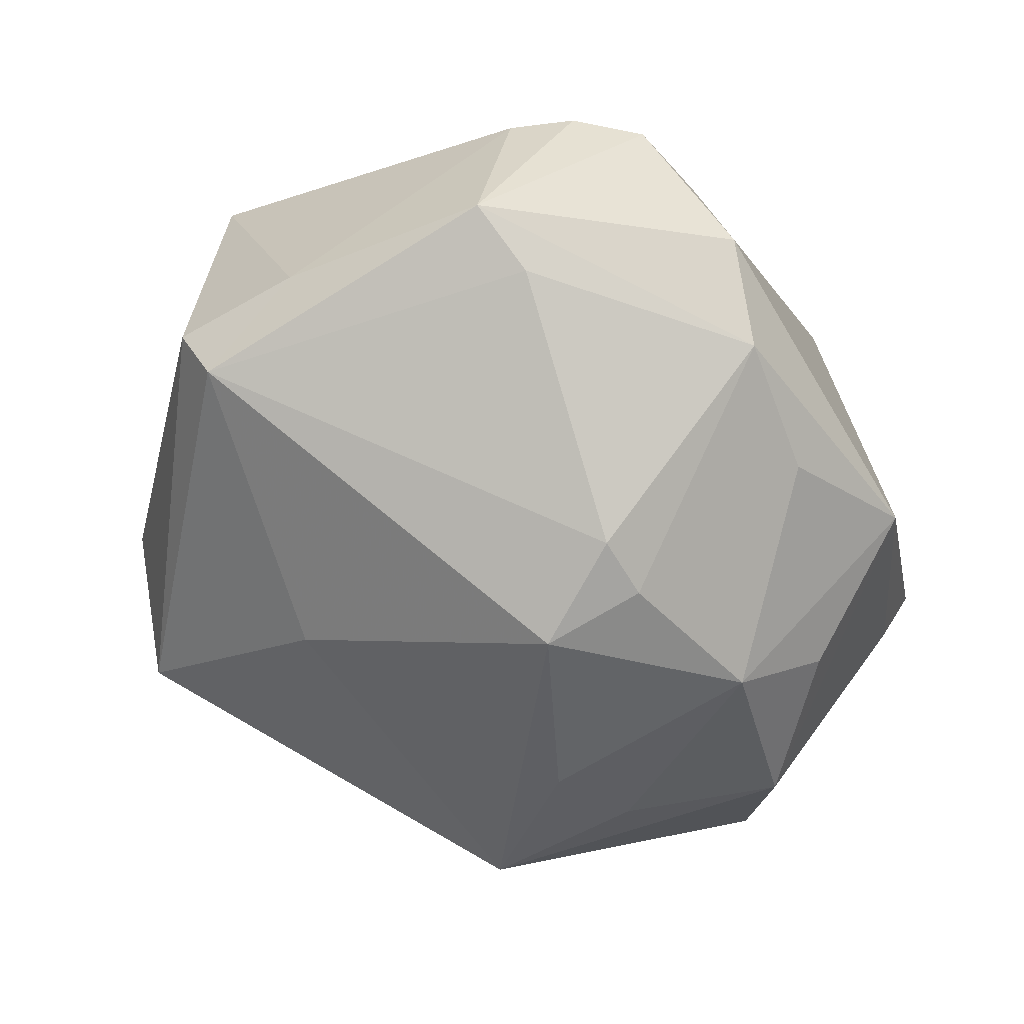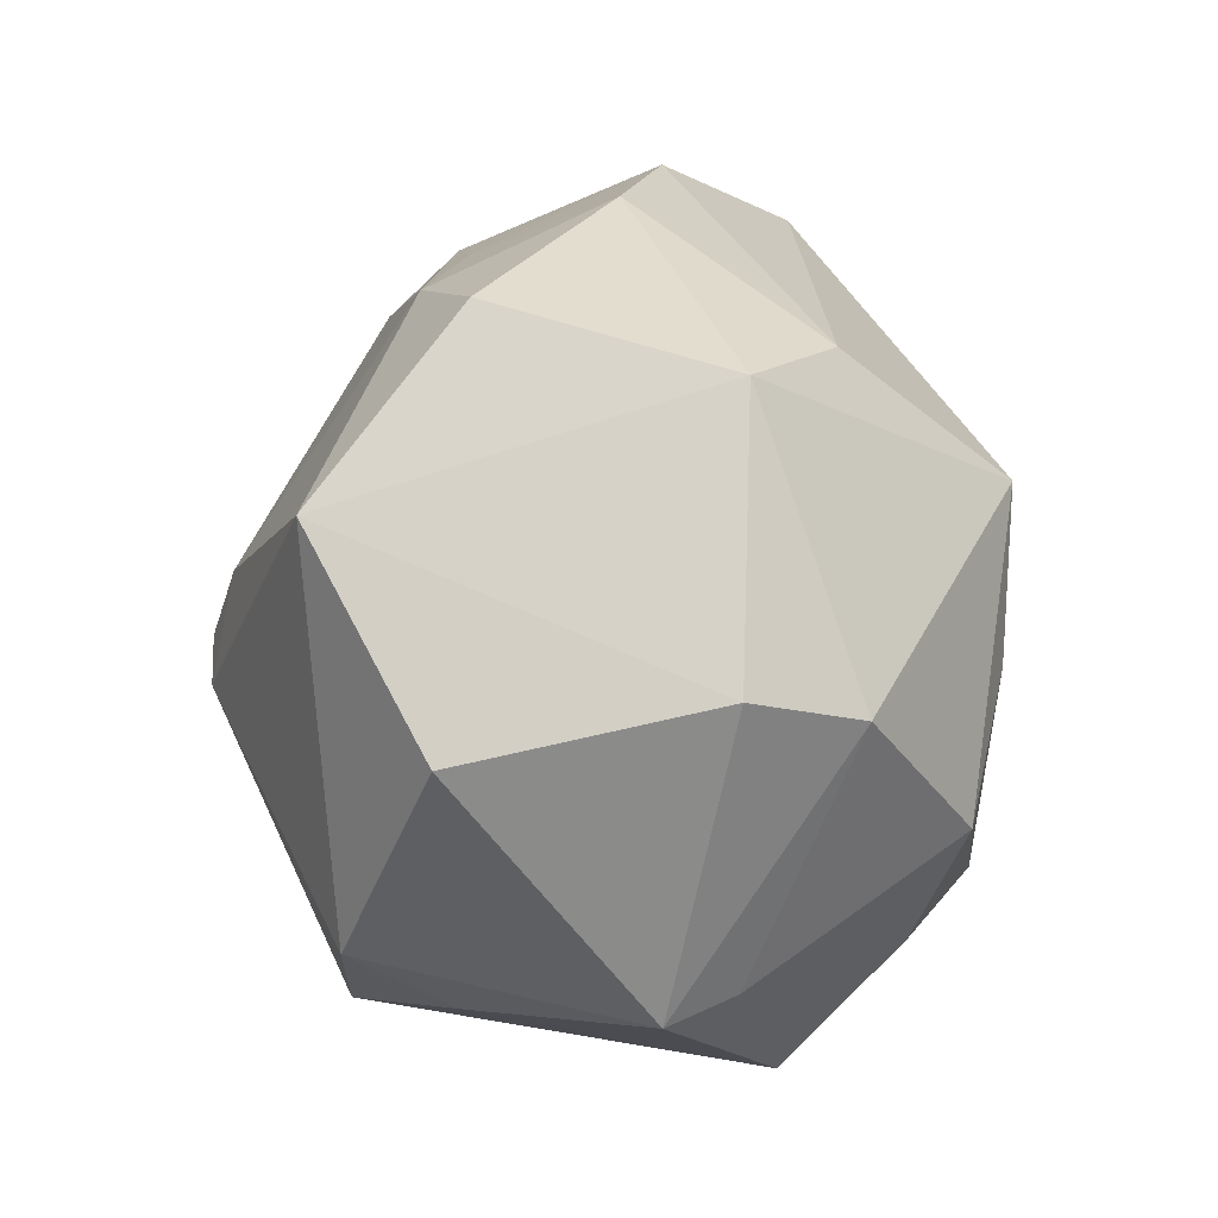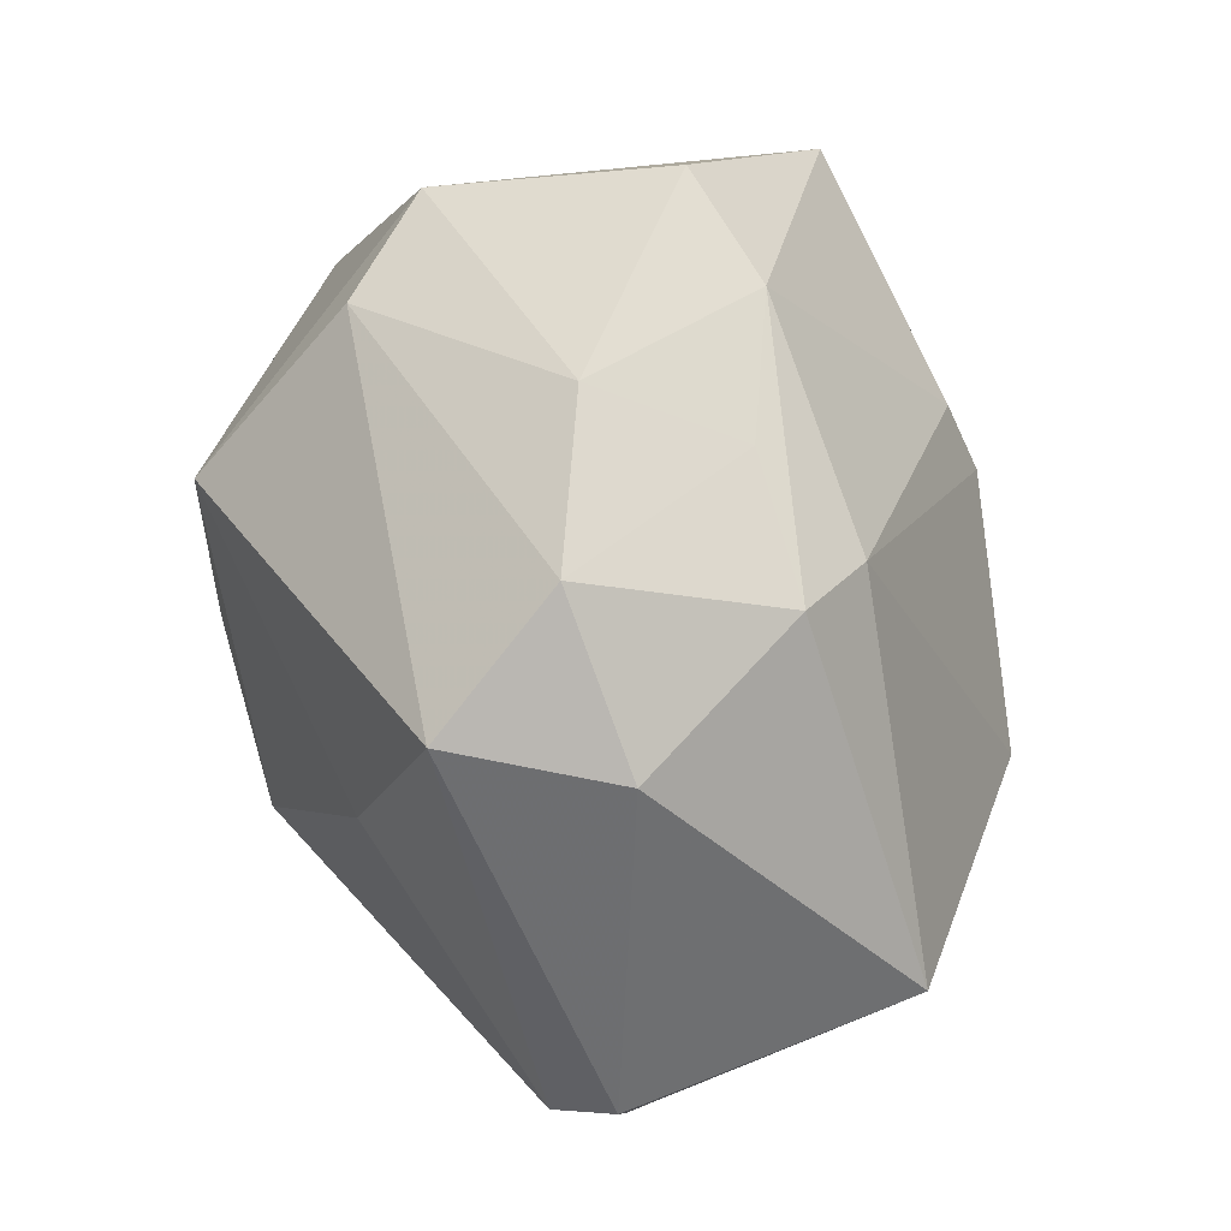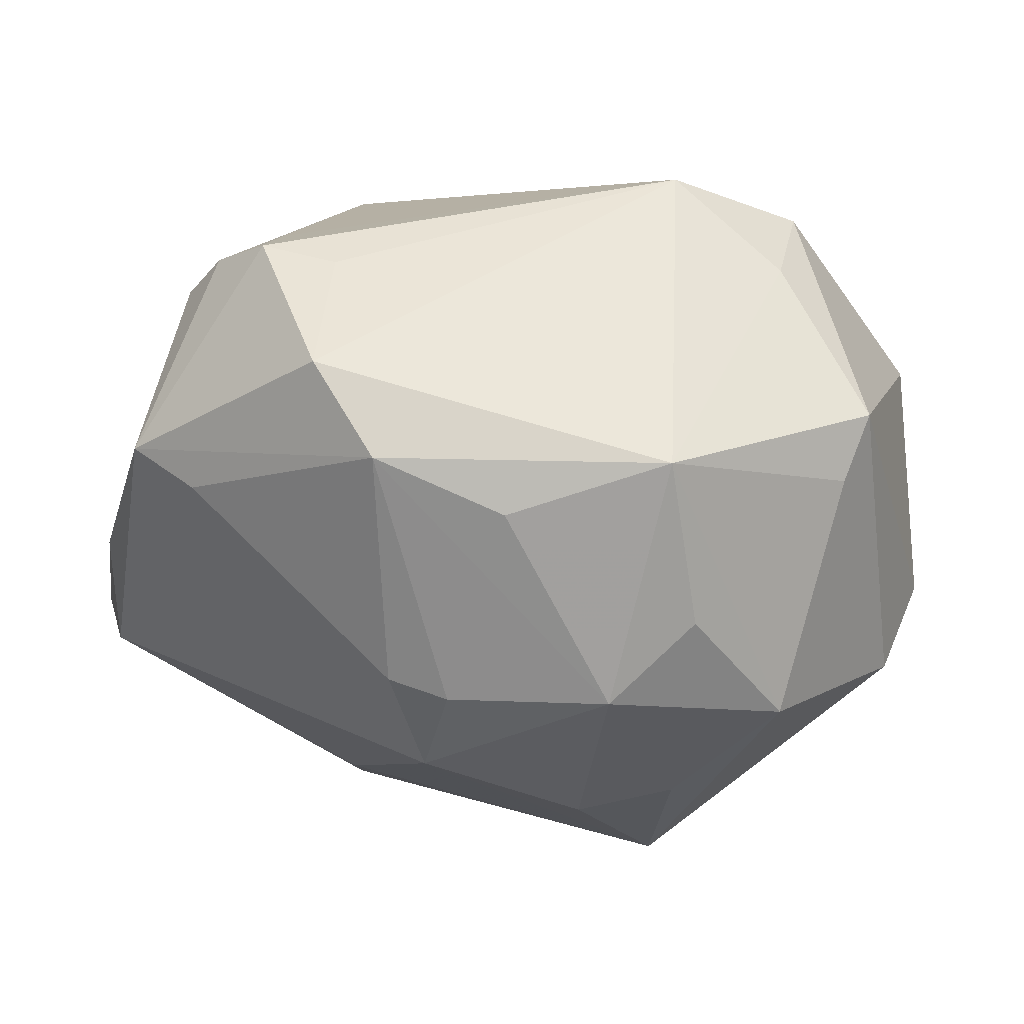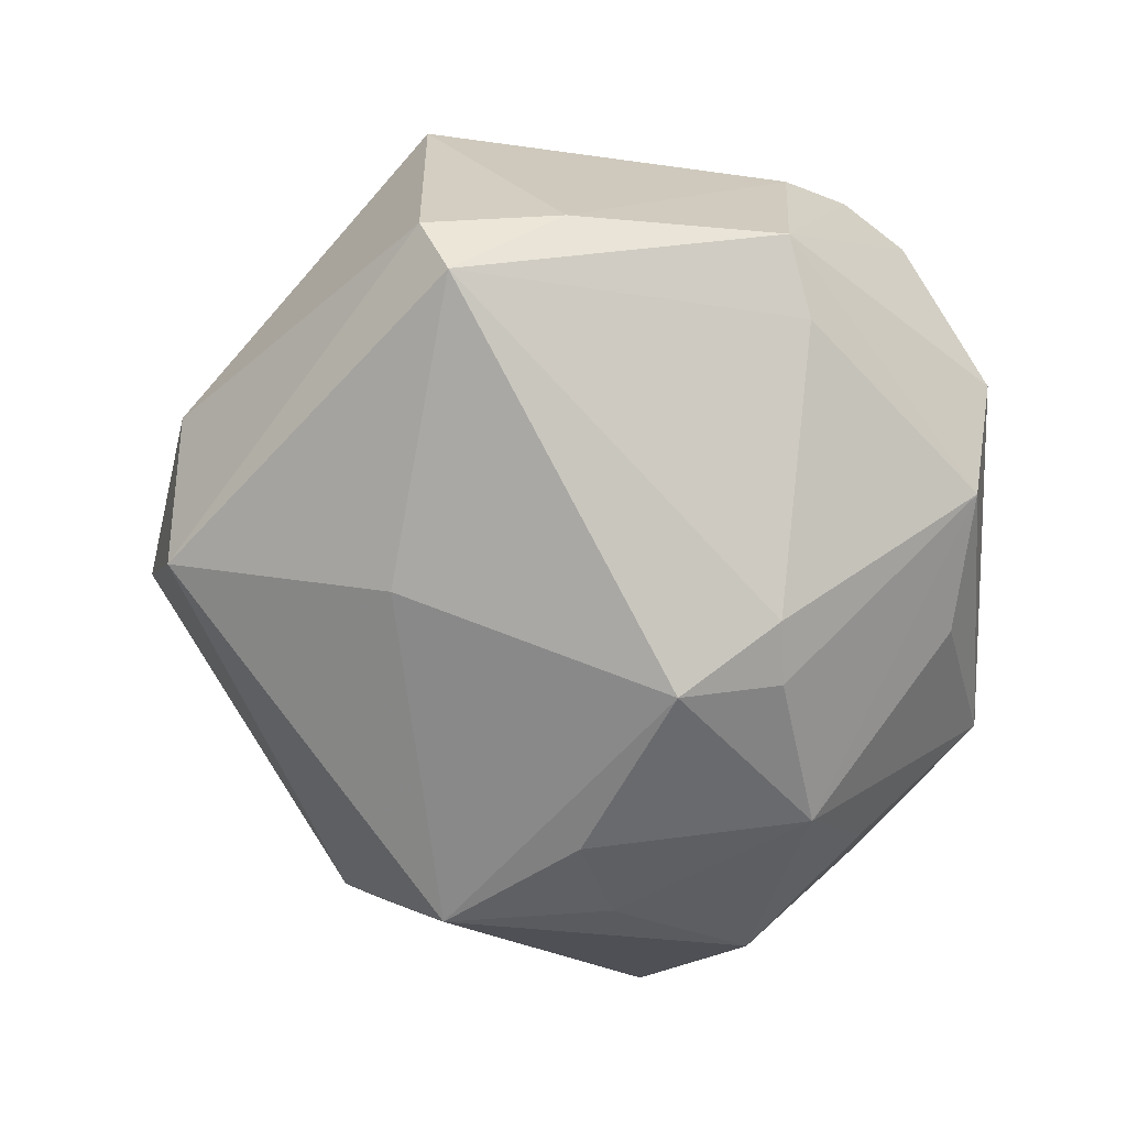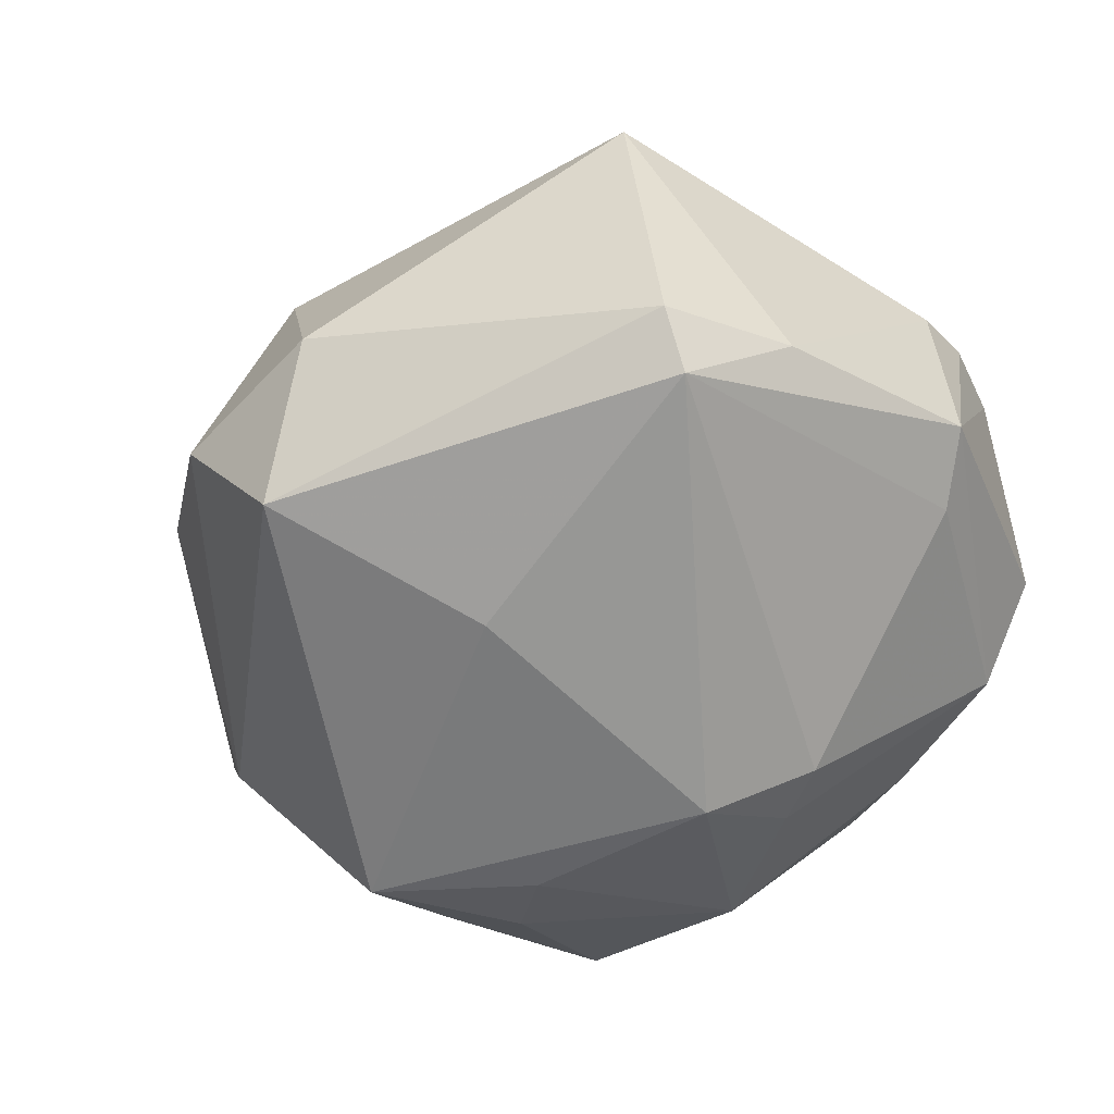
<metadata>
{"format":"obj","ext":"obj","renderer":"f3d","projection":"perspective","resolution":1024,"background":"white","views":[{"elev":-47.4,"azim":-57.6,"up":"+Z"},{"elev":3.4,"azim":88.5,"up":"+Y"},{"elev":79.7,"azim":-100.5,"up":"+Y"},{"elev":-27.0,"azim":-6.5,"up":"+Z"},{"elev":-53.7,"azim":-87.9,"up":"+Z"},{"elev":-39.3,"azim":-116.3,"up":"+Z"}]}
</metadata>
<code>
v -0.004511 0.04325 -0.004528
v -0.004751 0.02929 0.02058
v 0.03532 0.02315 -0.009767
v -0.02237 -0.03346 0.00871
v 0.01134 -0.003338 0.0354
v -0.04466 0.01378 -0.007473
v -0.01514 -0.01743 -0.0289
v -0.005539 -0.03412 -0.01876
v -0.04449 0.0006856 -0.006659
v 0.01187 0.03906 -0.0001694
v 0.01208 0.00667 0.03335
v 0.009967 -0.03773 -0.01414
v 0.01401 -0.0256 -0.02511
v 0.005267 0.03438 0.01298
v -0.03532 -0.02103 -0.01076
v 0.02354 -0.02958 0.0135
v -0.0187 -0.006059 0.03443
v 0.007002 0.0007285 0.03568
v 0.0433 -0.00207 -0.008714
v -0.02958 -0.03173 0.01127
v 0.03614 0.01213 0.02599
v 0.02562 0.02568 -0.01768
v -0.008972 0.03566 0.01422
v 0.04211 -0.007426 0.01521
v 0.02933 -0.02735 -0.009486
v 0.03175 -0.02968 -0.003072
v -0.01827 -0.03642 -0.01457
v 0.02656 -0.02439 0.02332
v 0.01268 -0.03062 0.02329
v 0.01559 -0.001511 -0.03313
v 0.03868 -0.003994 -0.01913
v 0.006204 -0.02032 -0.03172
v -0.0277 -0.0265 0.01595
v 0.03109 0.02946 0.01238
v -0.00935 -0.01752 -0.03079
v -0.01647 0.01754 -0.0246
v -0.04136 -0.01931 -0.005798
v -0.01478 0.03891 -0.01701
v -0.01072 -0.007981 -0.03385
v 0.006166 0.00123 -0.03476
v 0.01926 0.03059 0.01682
v 0.01579 0.01449 -0.03383
v -0.02424 -0.03818 -0.005527
v 0.02451 -0.01444 -0.02925
v -0.03396 -0.02606 0.01285
v -0.04314 0.01109 -0.01315
v -0.02082 0.03858 -0.001517
v -0.03689 -0.02029 0.01236
v -0.03934 0.01453 0.02014
f 10 22 1
f 39 42 40
f 9 46 37
f 17 5 18
f 29 5 17
f 3 10 34
f 22 10 3
f 3 21 19
f 34 21 3
f 3 42 22
f 46 39 7
f 6 9 49
f 46 9 6
f 49 47 6
f 23 47 49
f 1 47 23
f 40 42 30
f 42 44 30
f 29 12 16
f 12 26 16
f 19 26 31
f 31 44 42
f 31 3 19
f 42 3 31
f 12 44 25
f 25 26 12
f 44 31 25
f 25 31 26
f 48 17 49
f 48 9 37
f 49 9 48
f 18 5 11
f 11 5 21
f 1 22 38
f 22 42 38
f 38 47 1
f 46 6 38
f 38 6 47
f 37 46 15
f 46 7 15
f 2 23 49
f 49 17 2
f 18 11 2
f 2 17 18
f 14 10 1
f 1 23 14
f 32 39 40
f 40 30 32
f 32 30 44
f 19 21 24
f 24 26 19
f 42 39 36
f 36 38 42
f 36 39 46
f 46 38 36
f 27 15 7
f 37 15 27
f 41 11 21
f 41 2 11
f 41 21 34
f 34 10 41
f 10 14 41
f 23 2 41
f 41 14 23
f 35 7 39
f 39 32 35
f 35 27 7
f 32 27 35
f 13 44 12
f 12 32 13
f 13 32 44
f 28 16 26
f 26 24 28
f 29 16 28
f 28 5 29
f 28 24 21
f 21 5 28
f 17 48 45
f 45 48 37
f 37 20 45
f 29 20 4
f 8 32 12
f 12 27 8
f 8 27 32
f 43 20 37
f 37 27 43
f 43 4 20
f 43 27 12
f 43 12 29
f 29 4 43
f 17 45 33
f 33 45 20
f 29 17 33
f 33 20 29

</code>
